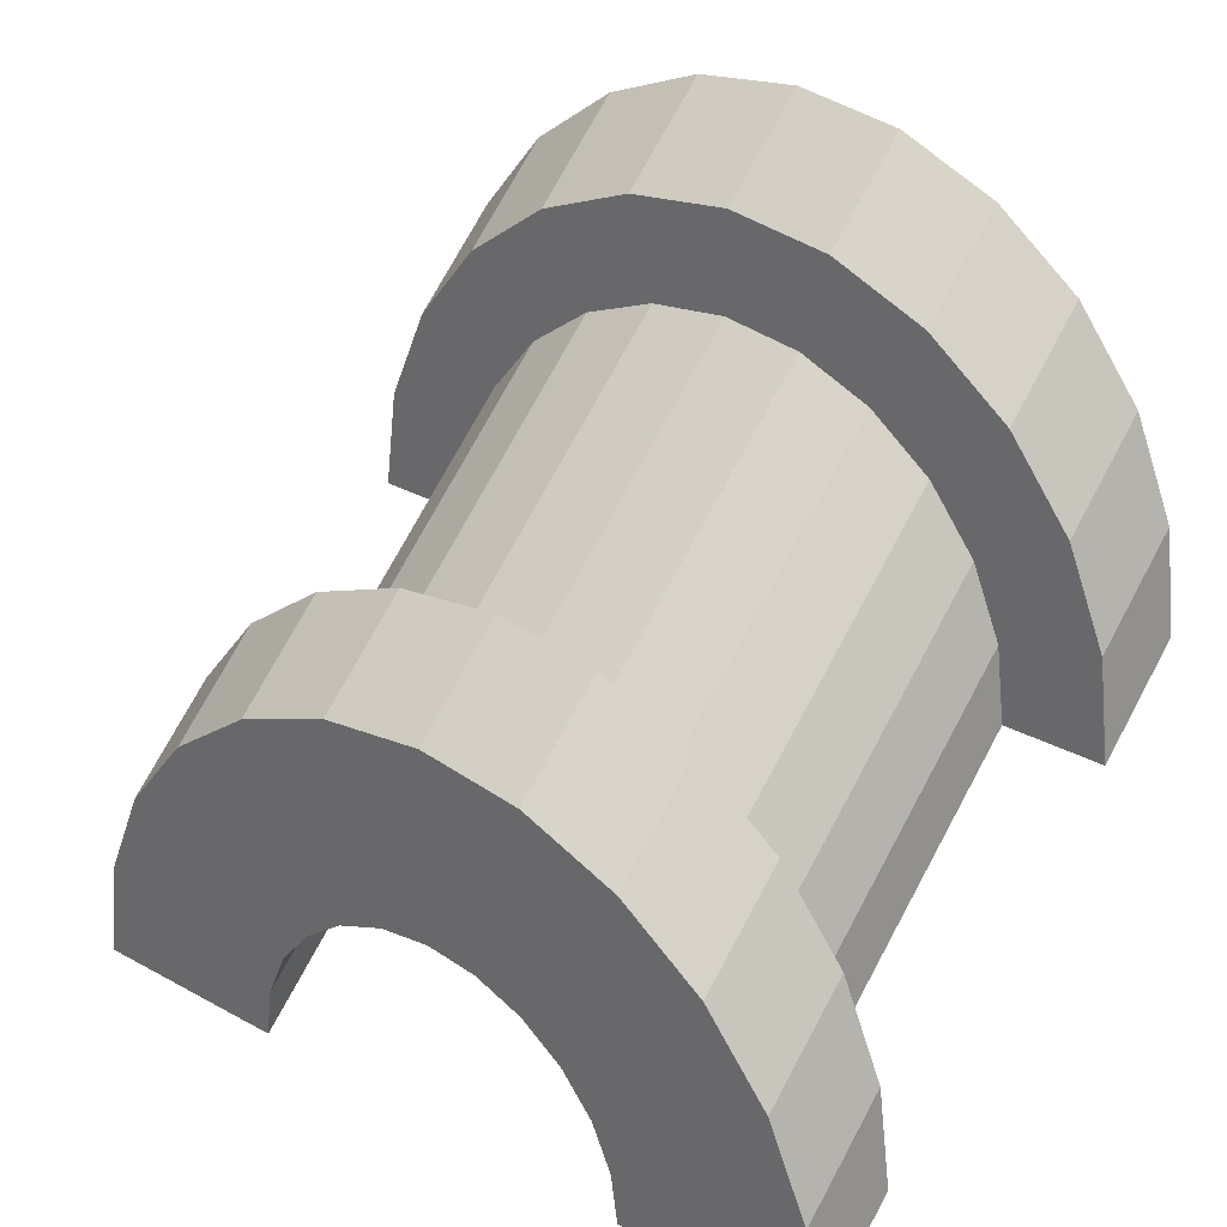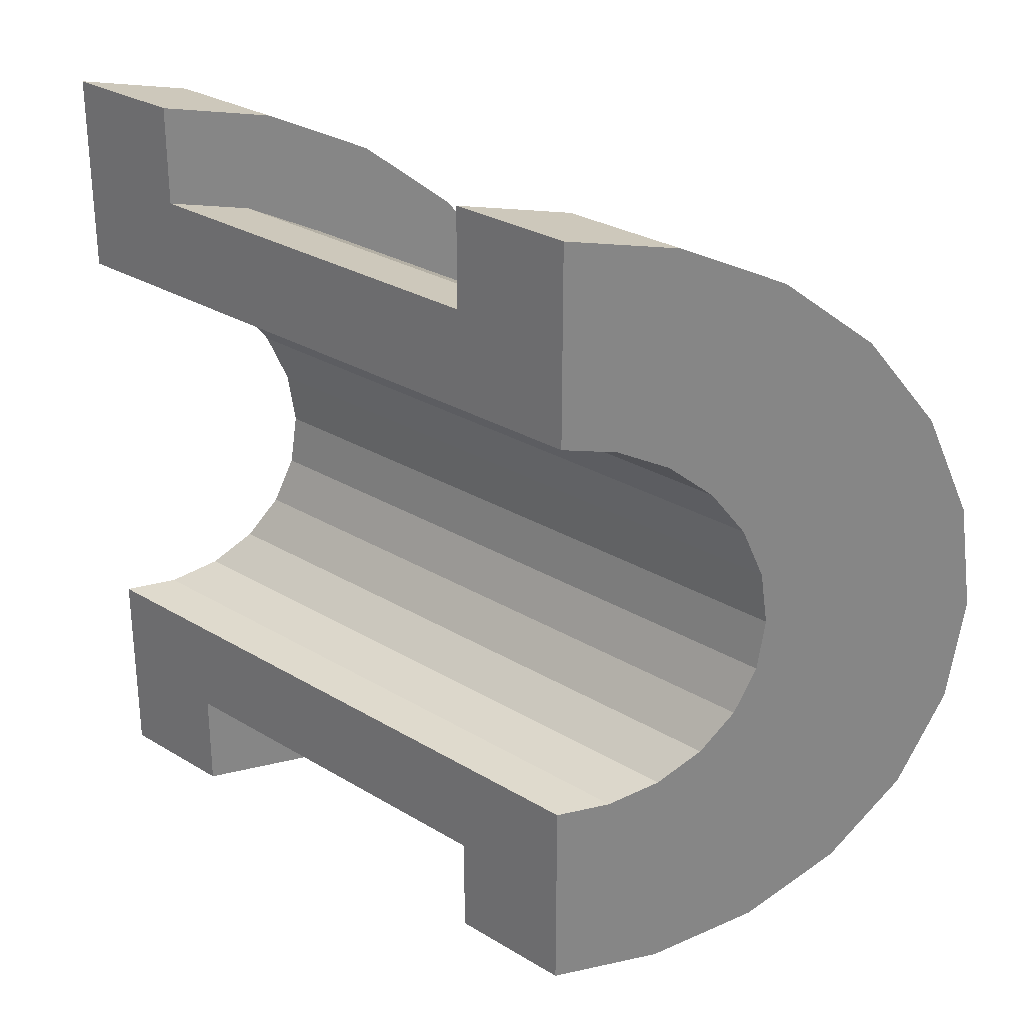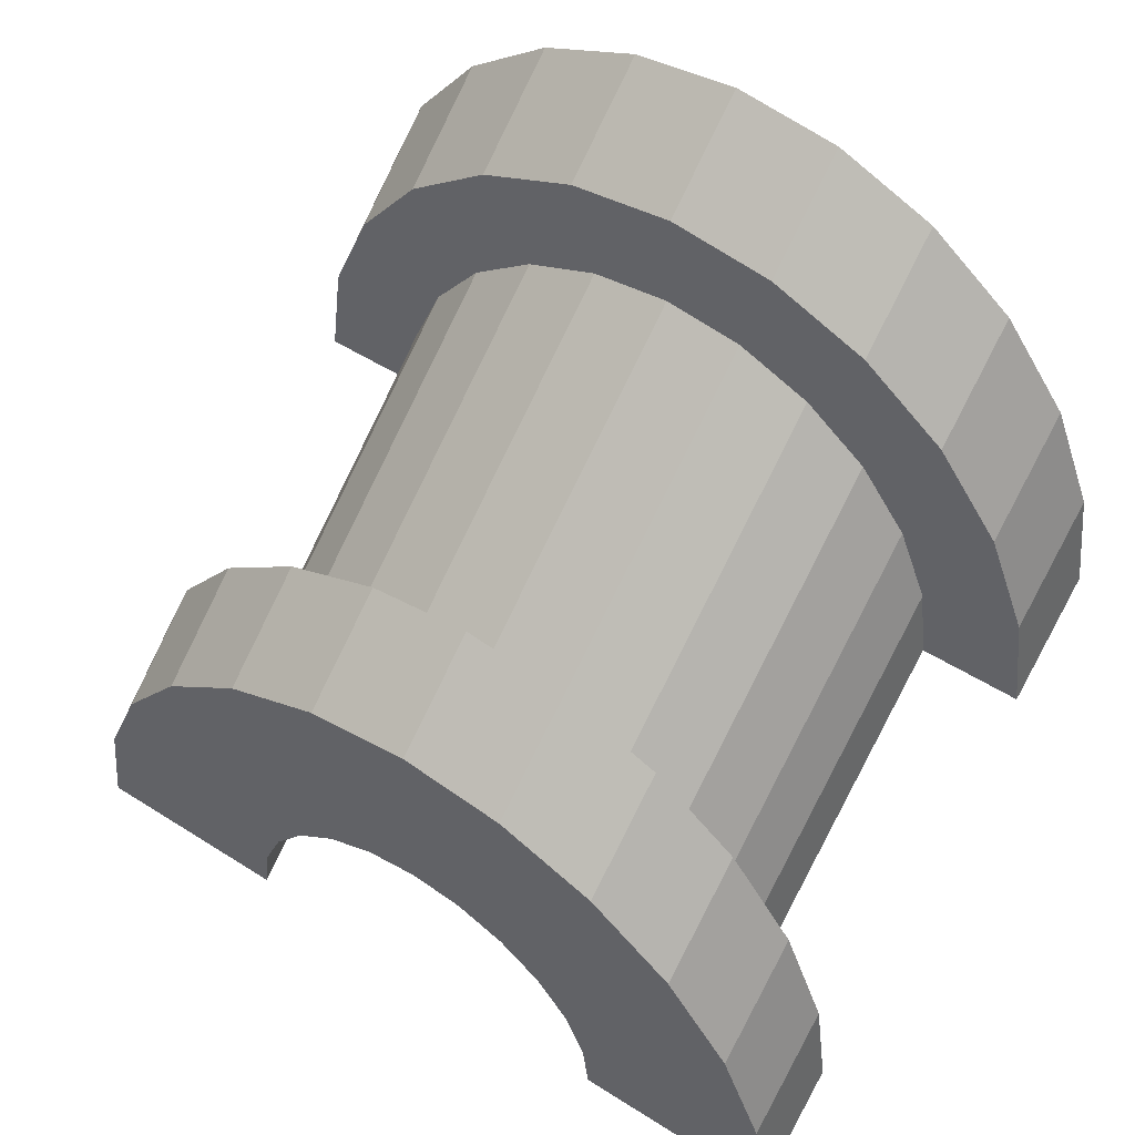
<metadata>
{"format":"obj","ext":"obj","renderer":"f3d","projection":"perspective","resolution":1024,"background":"white","views":[{"elev":32.0,"azim":127.3,"up":"+Z"},{"elev":28.4,"azim":-99.9,"up":"+Y"},{"elev":52.6,"azim":124.3,"up":"+Z"}]}
</metadata>
<code>
v 1 0.7765 2.12
v 4.146 0 -0.2227
v 4.146 0.7765 -0.3249
v 4.146 0 -0.2227
v 1 0.7765 2.12
v 1 0 2.223
v 4.146 2.121 -1.101
v 1 2.598 0.7227
v 1 2.121 1.344
v 1 2.598 0.7227
v 4.146 2.121 -1.101
v 4.146 2.598 -1.723
v 1 2.121 1.344
v 4.146 1.5 -0.6246
v 4.146 2.121 -1.101
v 4.146 1.5 -0.6246
v 1 2.121 1.344
v 1 1.5 1.821
v 4.146 2.598 -1.723
v 1 2.898 -0.0008
v 1 2.598 0.7227
v 1 2.898 -0.0008
v 4.146 2.598 -1.723
v 4.146 2.898 -2.446
v 1 -2.598 0.7227
v 4.146 -2.121 -1.101
v 1 -2.121 1.344
v 4.146 -2.121 -1.101
v 1 -2.598 0.7227
v 4.146 -2.598 -1.723
v -0 1.932 0.5176
v -0 3.864 1.035
v 0 4 0
v -0 3.864 1.035
v -0 1.932 0.5176
v -0 3.464 2
v -0 1.932 0.5176
v 0 4 0
v 0 2 0
v -0 1.732 1
v -0 3.464 2
v -0 1.932 0.5176
v -0 3.464 2
v -0 1.732 1
v -0 2.828 2.828
v -0 1.414 1.414
v -0 2.828 2.828
v -0 1.732 1
v -0 2.828 2.828
v -0 1.414 1.414
v -0 2 3.464
v -0 1 1.732
v -0 2 3.464
v -0 1.414 1.414
v -0 2 3.464
v -0 1 1.732
v -0 1.035 3.864
v -0 0.5176 1.932
v -0 1.035 3.864
v -0 1 1.732
v -0 0 2
v -0 1.035 3.864
v -0 0.5176 1.932
v -0 0 2
v -0 0 4
v -0 1.035 3.864
v -0 -0.5176 1.932
v -0 0 4
v -0 0 2
v -0 -1.035 3.864
v -0 -0.5176 1.932
v -0 -1 1.732
v -0 -0.5176 1.932
v -0 -1.035 3.864
v -0 0 4
v -0 -2 3.464
v -0 -1 1.732
v -0 -1.414 1.414
v -0 -2.828 2.828
v -0 -1.414 1.414
v -0 -1.732 1
v -0 -3.464 2
v -0 -1.732 1
v -0 -1.932 0.5176
v -0 -1 1.732
v -0 -2 3.464
v -0 -1.035 3.864
v -0 -3.864 1.035
v -0 -1.932 0.5176
v 0 -2 0
v -0 -1.414 1.414
v -0 -2.828 2.828
v -0 -2 3.464
v -0 -1.732 1
v -0 -3.464 2
v -0 -2.828 2.828
v -0 -1.932 0.5176
v -0 -3.864 1.035
v -0 -3.464 2
v -0 -3.864 1.035
v 0 -2 0
v 0 -4 0
v 1 1.5 1.821
v 4.146 0.7765 -0.3249
v 4.146 1.5 -0.6246
v 4.146 0.7765 -0.3249
v 1 1.5 1.821
v 1 0.7765 2.12
v 4.146 2.898 -2.446
v 1 3 -0.7773
v 1 2.898 -0.0008
v 1 3 -0.7773
v 4.146 2.898 -2.446
v 4.146 3 -3.223
v 1 -2.898 -0.0008
v 4.146 -2.598 -1.723
v 1 -2.598 0.7227
v 4.146 -2.598 -1.723
v 1 -2.898 -0.0008
v 4.146 -2.898 -2.446
v 1 -1.5 1.821
v 4.146 -2.121 -1.101
v 4.146 -1.5 -0.6246
v 4.146 -2.121 -1.101
v 1 -1.5 1.821
v 1 -2.121 1.344
v 1 0 2.223
v 4.146 -0.7765 -0.3249
v 4.146 0 -0.2227
v 4.146 -0.7765 -0.3249
v 1 0 2.223
v 1 -0.7765 2.12
v 1 -3 -0.7773
v 4.146 -2.898 -2.446
v 1 -2.898 -0.0008
v 4.146 -2.898 -2.446
v 1 -3 -0.7773
v 4.146 -3 -3.223
v 1 -0.7765 2.12
v 4.146 -1.5 -0.6246
v 4.146 -0.7765 -0.3249
v 4.146 -1.5 -0.6246
v 1 -0.7765 2.12
v 1 -1.5 1.821
v 5.146 0 -2
v -0 0.5176 1.932
v 5.146 0.5176 -2.068
v -0 0.5176 1.932
v 5.146 0 -2
v -0 0 2
v -0 1.732 1
v 5.146 1.414 -2.586
v -0 1.414 1.414
v 5.146 1.414 -2.586
v -0 1.732 1
v 5.146 1.732 -3
v 0 2 0
v 5.146 1.932 -3.482
v -0 1.932 0.5176
v 5.146 1.932 -3.482
v 0 2 0
v 5.146 2 -4
v -0 -0.5176 1.932
v 5.146 0 -2
v 5.146 -0.5176 -2.068
v 5.146 0 -2
v -0 -0.5176 1.932
v -0 0 2
v 5.146 1 -2.268
v -0 1.414 1.414
v 5.146 1.414 -2.586
v -0 1.414 1.414
v 5.146 1 -2.268
v -0 1 1.732
v 5.146 0.5176 -2.068
v -0 1 1.732
v 5.146 1 -2.268
v -0 1 1.732
v 5.146 0.5176 -2.068
v -0 0.5176 1.932
v -0 1.932 0.5176
v 5.146 1.732 -3
v -0 1.732 1
v 5.146 1.732 -3
v -0 1.932 0.5176
v 5.146 1.932 -3.482
v 5.146 -1.414 -2.586
v -0 -1.732 1
v -0 -1.414 1.414
v -0 -1.732 1
v 5.146 -1.414 -2.586
v 5.146 -1.732 -3
v 5.146 -1.932 -3.482
v 0 -2 0
v -0 -1.932 0.5176
v 0 -2 0
v 5.146 -1.932 -3.482
v 5.146 -2 -4
v -0 -1 1.732
v 5.146 -0.5176 -2.068
v 5.146 -1 -2.268
v 5.146 -0.5176 -2.068
v -0 -1 1.732
v -0 -0.5176 1.932
v 5.146 -1.732 -3
v -0 -1.932 0.5176
v -0 -1.732 1
v -0 -1.932 0.5176
v 5.146 -1.732 -3
v 5.146 -1.932 -3.482
v -0 -1.414 1.414
v 5.146 -1 -2.268
v 5.146 -1.414 -2.586
v 5.146 -1 -2.268
v -0 -1.414 1.414
v -0 -1 1.732
v -0 1.035 3.864
v 1 0 3.223
v 1 1.035 3.086
v 1 0 3.223
v -0 1.035 3.864
v -0 0 4
v 1 2.828 2.051
v -0 3.464 2
v -0 2.828 2.828
v -0 3.464 2
v 1 2.828 2.051
v 1 3.464 1.223
v -0 2.828 2.828
v 1 2 2.687
v 1 2.828 2.051
v 1 2 2.687
v -0 2.828 2.828
v -0 2 3.464
v 1 3.464 1.223
v -0 3.864 1.035
v -0 3.464 2
v -0 3.864 1.035
v 1 3.464 1.223
v 1 3.864 0.258
v -0 -3.464 2
v 1 -2.828 2.051
v -0 -2.828 2.828
v 1 -2.828 2.051
v -0 -3.464 2
v 1 -3.464 1.223
v -0 2 3.464
v 1 1.035 3.086
v 1 2 2.687
v 1 1.035 3.086
v -0 2 3.464
v -0 1.035 3.864
v 1 2.898 -0.0008
v 1 3.864 0.258
v 1 3.464 1.223
v 1 3.864 0.258
v 1 2.898 -0.0008
v 1 4 -0.7773
v 1 4 -0.7773
v 1 2.898 -0.0008
v 1 3 -0.7773
v 1 2.598 0.7227
v 1 3.464 1.223
v 1 2.828 2.051
v 1 3.464 1.223
v 1 2.598 0.7227
v 1 2.898 -0.0008
v 1 2.828 2.051
v 1 2.121 1.344
v 1 2.598 0.7227
v 1 2 2.687
v 1 2.121 1.344
v 1 2.828 2.051
v 1 2 2.687
v 1 1.5 1.821
v 1 2.121 1.344
v 1 1.035 3.086
v 1 1.5 1.821
v 1 2 2.687
v 1 1.035 3.086
v 1 0.7765 2.12
v 1 1.5 1.821
v 1 0 3.223
v 1 0.7765 2.12
v 1 1.035 3.086
v 1 0 3.223
v 1 0 2.223
v 1 0.7765 2.12
v 1 0 3.223
v 1 -0.7765 2.12
v 1 0 2.223
v 1 -1.035 3.086
v 1 -0.7765 2.12
v 1 0 3.223
v 1 -1.035 3.086
v 1 -1.5 1.821
v 1 -0.7765 2.12
v 1 -2 2.687
v 1 -1.5 1.821
v 1 -1.035 3.086
v 1 -2 2.687
v 1 -2.121 1.344
v 1 -1.5 1.821
v 1 -2.828 2.051
v 1 -2.121 1.344
v 1 -2 2.687
v 1 -2.121 1.344
v 1 -2.828 2.051
v 1 -2.598 0.7227
v 1 -3.464 1.223
v 1 -2.598 0.7227
v 1 -2.828 2.051
v 1 -2.598 0.7227
v 1 -3.464 1.223
v 1 -2.898 -0.0008
v 1 -3.864 0.258
v 1 -2.898 -0.0008
v 1 -3.464 1.223
v 1 -2.898 -0.0008
v 1 -3.864 0.258
v 1 -3 -0.7773
v 1 -3 -0.7773
v 1 -3.864 0.258
v 1 -4 -0.7773
v 1 3.864 0.258
v 0 4 0
v -0 3.864 1.035
v 0 4 0
v 1 3.864 0.258
v 1 4 -0.7773
v -0 -3.864 1.035
v 1 -3.464 1.223
v -0 -3.464 2
v 1 -3.464 1.223
v -0 -3.864 1.035
v 1 -3.864 0.258
v 1 -2 2.687
v -0 -2.828 2.828
v 1 -2.828 2.051
v -0 -2.828 2.828
v 1 -2 2.687
v -0 -2 3.464
v 1 0 3.223
v -0 -1.035 3.864
v 1 -1.035 3.086
v -0 -1.035 3.864
v 1 0 3.223
v -0 0 4
v 0 -4 0
v 1 -3.864 0.258
v -0 -3.864 1.035
v 1 -3.864 0.258
v 0 -4 0
v 1 -4 -0.7773
v 1 -1.035 3.086
v -0 -2 3.464
v 1 -2 2.687
v -0 -2 3.464
v 1 -1.035 3.086
v -0 -1.035 3.864
v 4.146 1.035 0.641
v 5.146 0 0
v 5.146 1.035 -0.1363
v 5.146 0 0
v 4.146 1.035 0.641
v 4.146 0 0.7773
v 5.146 2.828 -1.172
v 4.146 3.464 -1.223
v 4.146 2.828 -0.3943
v 4.146 3.464 -1.223
v 5.146 2.828 -1.172
v 5.146 3.464 -2
v 4.146 2.828 -0.3943
v 5.146 2 -0.5359
v 5.146 2.828 -1.172
v 5.146 2 -0.5359
v 4.146 2.828 -0.3943
v 4.146 2 0.2414
v 5.146 3.464 -2
v 4.146 3.864 -2.187
v 4.146 3.464 -1.223
v 4.146 3.864 -2.187
v 5.146 3.464 -2
v 5.146 3.864 -2.965
v 4.146 -3.464 -1.223
v 5.146 -2.828 -1.172
v 4.146 -2.828 -0.3943
v 5.146 -2.828 -1.172
v 4.146 -3.464 -1.223
v 5.146 -3.464 -2
v 4.146 2.898 -2.446
v 4.146 3.864 -2.187
v 4.146 4 -3.223
v 4.146 2.898 -2.446
v 4.146 4 -3.223
v 4.146 3 -3.223
v 4.146 3.864 -2.187
v 4.146 2.898 -2.446
v 4.146 3.464 -1.223
v 4.146 2.598 -1.723
v 4.146 3.464 -1.223
v 4.146 2.898 -2.446
v 4.146 3.464 -1.223
v 4.146 2.598 -1.723
v 4.146 2.828 -0.3943
v 4.146 2.121 -1.101
v 4.146 2.828 -0.3943
v 4.146 2.598 -1.723
v 4.146 2.121 -1.101
v 4.146 2 0.2414
v 4.146 2.828 -0.3943
v 4.146 1.5 -0.6246
v 4.146 2 0.2414
v 4.146 2.121 -1.101
v 4.146 1.5 -0.6246
v 4.146 1.035 0.641
v 4.146 2 0.2414
v 4.146 0.7765 -0.3249
v 4.146 1.035 0.641
v 4.146 1.5 -0.6246
v 4.146 0 -0.2227
v 4.146 1.035 0.641
v 4.146 0.7765 -0.3249
v 4.146 0 -0.2227
v 4.146 0 0.7773
v 4.146 1.035 0.641
v 4.146 -0.7765 -0.3249
v 4.146 0 0.7773
v 4.146 0 -0.2227
v 4.146 -0.7765 -0.3249
v 4.146 -1.035 0.641
v 4.146 0 0.7773
v 4.146 -1.5 -0.6246
v 4.146 -1.035 0.641
v 4.146 -0.7765 -0.3249
v 4.146 -1.5 -0.6246
v 4.146 -2 0.2414
v 4.146 -1.035 0.641
v 4.146 -2.121 -1.101
v 4.146 -2 0.2414
v 4.146 -1.5 -0.6246
v 4.146 -2.828 -0.3943
v 4.146 -2.121 -1.101
v 4.146 -2.598 -1.723
v 4.146 -2.121 -1.101
v 4.146 -2.828 -0.3943
v 4.146 -2 0.2414
v 4.146 -3.464 -1.223
v 4.146 -2.598 -1.723
v 4.146 -2.898 -2.446
v 4.146 -3.864 -2.187
v 4.146 -2.898 -2.446
v 4.146 -3 -3.223
v 4.146 -2.598 -1.723
v 4.146 -3.464 -1.223
v 4.146 -2.828 -0.3943
v 4.146 -2.898 -2.446
v 4.146 -3.864 -2.187
v 4.146 -3.464 -1.223
v 4.146 -3.864 -2.187
v 4.146 -3 -3.223
v 4.146 -4 -3.223
v 4.146 2 0.2414
v 5.146 1.035 -0.1363
v 5.146 2 -0.5359
v 5.146 1.035 -0.1363
v 4.146 2 0.2414
v 4.146 1.035 0.641
v 5.146 1.932 -3.482
v 5.146 3.864 -2.965
v 5.146 3.464 -2
v 5.146 1.732 -3
v 5.146 3.464 -2
v 5.146 2.828 -1.172
v 5.146 3.864 -2.965
v 5.146 1.932 -3.482
v 5.146 4 -4
v 5.146 1.414 -2.586
v 5.146 2.828 -1.172
v 5.146 2 -0.5359
v 5.146 4 -4
v 5.146 1.932 -3.482
v 5.146 2 -4
v 5.146 3.464 -2
v 5.146 1.732 -3
v 5.146 1.932 -3.482
v 5.146 2.828 -1.172
v 5.146 1.414 -2.586
v 5.146 1.732 -3
v 5.146 1 -2.268
v 5.146 2 -0.5359
v 5.146 1.035 -0.1363
v 5.146 2 -0.5359
v 5.146 1 -2.268
v 5.146 1.414 -2.586
v 5.146 1.035 -0.1363
v 5.146 0.5176 -2.068
v 5.146 1 -2.268
v 5.146 0 0
v 5.146 0.5176 -2.068
v 5.146 1.035 -0.1363
v 5.146 0 0
v 5.146 0 -2
v 5.146 0.5176 -2.068
v 5.146 0 0
v 5.146 -0.5176 -2.068
v 5.146 0 -2
v 5.146 -1.035 -0.1363
v 5.146 -0.5176 -2.068
v 5.146 0 0
v 5.146 -0.5176 -2.068
v 5.146 -1.035 -0.1363
v 5.146 -1 -2.268
v 5.146 -2 -0.5359
v 5.146 -1 -2.268
v 5.146 -1.035 -0.1363
v 5.146 -1 -2.268
v 5.146 -2 -0.5359
v 5.146 -1.414 -2.586
v 5.146 -2.828 -1.172
v 5.146 -1.414 -2.586
v 5.146 -2 -0.5359
v 5.146 -1.414 -2.586
v 5.146 -2.828 -1.172
v 5.146 -1.732 -3
v 5.146 -3.464 -2
v 5.146 -1.732 -3
v 5.146 -2.828 -1.172
v 5.146 -1.732 -3
v 5.146 -3.464 -2
v 5.146 -1.932 -3.482
v 5.146 -3.864 -2.965
v 5.146 -1.932 -3.482
v 5.146 -3.464 -2
v 5.146 -1.932 -3.482
v 5.146 -3.864 -2.965
v 5.146 -2 -4
v 5.146 -2 -4
v 5.146 -3.864 -2.965
v 5.146 -4 -4
v 5.146 3.864 -2.965
v 4.146 4 -3.223
v 4.146 3.864 -2.187
v 4.146 4 -3.223
v 5.146 3.864 -2.965
v 5.146 4 -4
v 4.146 -3.864 -2.187
v 5.146 -3.464 -2
v 4.146 -3.464 -1.223
v 5.146 -3.464 -2
v 4.146 -3.864 -2.187
v 5.146 -3.864 -2.965
v 4.146 -2 0.2414
v 5.146 -2.828 -1.172
v 5.146 -2 -0.5359
v 5.146 -2.828 -1.172
v 4.146 -2 0.2414
v 4.146 -2.828 -0.3943
v 4.146 0 0.7773
v 5.146 -1.035 -0.1363
v 5.146 0 0
v 5.146 -1.035 -0.1363
v 4.146 0 0.7773
v 4.146 -1.035 0.641
v 4.146 -4 -3.223
v 5.146 -3.864 -2.965
v 4.146 -3.864 -2.187
v 5.146 -3.864 -2.965
v 4.146 -4 -3.223
v 5.146 -4 -4
v 4.146 -1.035 0.641
v 5.146 -2 -0.5359
v 5.146 -1.035 -0.1363
v 5.146 -2 -0.5359
v 4.146 -1.035 0.641
v 4.146 -2 0.2414
v 5.146 2 -4
v 4.146 3 -3.223
v 5.146 4 -4
v 5.146 2 -4
v 1 3 -0.7773
v 4.146 3 -3.223
v 0 2 0
v 1 3 -0.7773
v 5.146 2 -4
v 0 4 0
v 1 3 -0.7773
v 0 2 0
v 1 3 -0.7773
v 0 4 0
v 1 4 -0.7773
v 5.146 4 -4
v 4.146 3 -3.223
v 4.146 4 -3.223
v 1 -4 -0.7773
v 0 -4 0
v 1 -3 -0.7773
v 4.146 -3 -3.223
v 5.146 -4 -4
v 4.146 -4 -3.223
v 5.146 -4 -4
v 4.146 -3 -3.223
v 5.146 -2 -4
v 1 -3 -0.7773
v 5.146 -2 -4
v 4.146 -3 -3.223
v 1 -3 -0.7773
v 0 -2 0
v 5.146 -2 -4
v 0 -2 0
v 1 -3 -0.7773
v 0 -4 0
f 1 2 3
f 4 5 6
f 7 8 9
f 10 11 12
f 13 14 15
f 16 17 18
f 19 20 21
f 22 23 24
f 25 26 27
f 28 29 30
f 31 32 33
f 34 35 36
f 37 38 39
f 40 41 42
f 43 44 45
f 46 47 48
f 49 50 51
f 52 53 54
f 55 56 57
f 58 59 60
f 61 62 63
f 64 65 66
f 67 68 69
f 70 71 72
f 73 74 75
f 76 77 78
f 79 80 81
f 82 83 84
f 85 86 87
f 88 89 90
f 91 92 93
f 94 95 96
f 97 98 99
f 100 101 102
f 103 104 105
f 106 107 108
f 109 110 111
f 112 113 114
f 115 116 117
f 118 119 120
f 121 122 123
f 124 125 126
f 127 128 129
f 130 131 132
f 133 134 135
f 136 137 138
f 139 140 141
f 142 143 144
f 145 146 147
f 148 149 150
f 151 152 153
f 154 155 156
f 157 158 159
f 160 161 162
f 163 164 165
f 166 167 168
f 169 170 171
f 172 173 174
f 175 176 177
f 178 179 180
f 181 182 183
f 184 185 186
f 187 188 189
f 190 191 192
f 193 194 195
f 196 197 198
f 199 200 201
f 202 203 204
f 205 206 207
f 208 209 210
f 211 212 213
f 214 215 216
f 217 218 219
f 220 221 222
f 223 224 225
f 226 227 228
f 229 230 231
f 232 233 234
f 235 236 237
f 238 239 240
f 241 242 243
f 244 245 246
f 247 248 249
f 250 251 252
f 253 254 255
f 256 257 258
f 259 260 261
f 262 263 264
f 265 266 267
f 268 269 270
f 271 272 273
f 274 275 276
f 277 278 279
f 280 281 282
f 283 284 285
f 286 287 288
f 289 290 291
f 292 293 294
f 295 296 297
f 298 299 300
f 301 302 303
f 304 305 306
f 307 308 309
f 310 311 312
f 313 314 315
f 316 317 318
f 319 320 321
f 322 323 324
f 325 326 327
f 328 329 330
f 331 332 333
f 334 335 336
f 337 338 339
f 340 341 342
f 343 344 345
f 346 347 348
f 349 350 351
f 352 353 354
f 355 356 357
f 358 359 360
f 361 362 363
f 364 365 366
f 367 368 369
f 370 371 372
f 373 374 375
f 376 377 378
f 379 380 381
f 382 383 384
f 385 386 387
f 388 389 390
f 391 392 393
f 394 395 396
f 397 398 399
f 400 401 402
f 403 404 405
f 406 407 408
f 409 410 411
f 412 413 414
f 415 416 417
f 418 419 420
f 421 422 423
f 424 425 426
f 427 428 429
f 430 431 432
f 433 434 435
f 436 437 438
f 439 440 441
f 442 443 444
f 445 446 447
f 448 449 450
f 451 452 453
f 454 455 456
f 457 458 459
f 460 461 462
f 463 464 465
f 466 467 468
f 469 470 471
f 472 473 474
f 475 476 477
f 478 479 480
f 481 482 483
f 484 485 486
f 487 488 489
f 490 491 492
f 493 494 495
f 496 497 498
f 499 500 501
f 502 503 504
f 505 506 507
f 508 509 510
f 511 512 513
f 514 515 516
f 517 518 519
f 520 521 522
f 523 524 525
f 526 527 528
f 529 530 531
f 532 533 534
f 535 536 537
f 538 539 540
f 541 542 543
f 544 545 546
f 547 548 549
f 550 551 552
f 553 554 555
f 556 557 558
f 559 560 561
f 562 563 564
f 565 566 567
f 568 569 570
f 571 572 573
f 574 575 576
f 577 578 579
f 580 581 582
f 583 584 585
f 586 587 588
f 589 590 591
f 592 593 594
f 595 596 597
f 598 599 600
f 601 602 603
f 604 605 606
f 607 608 609
f 610 611 612

</code>
